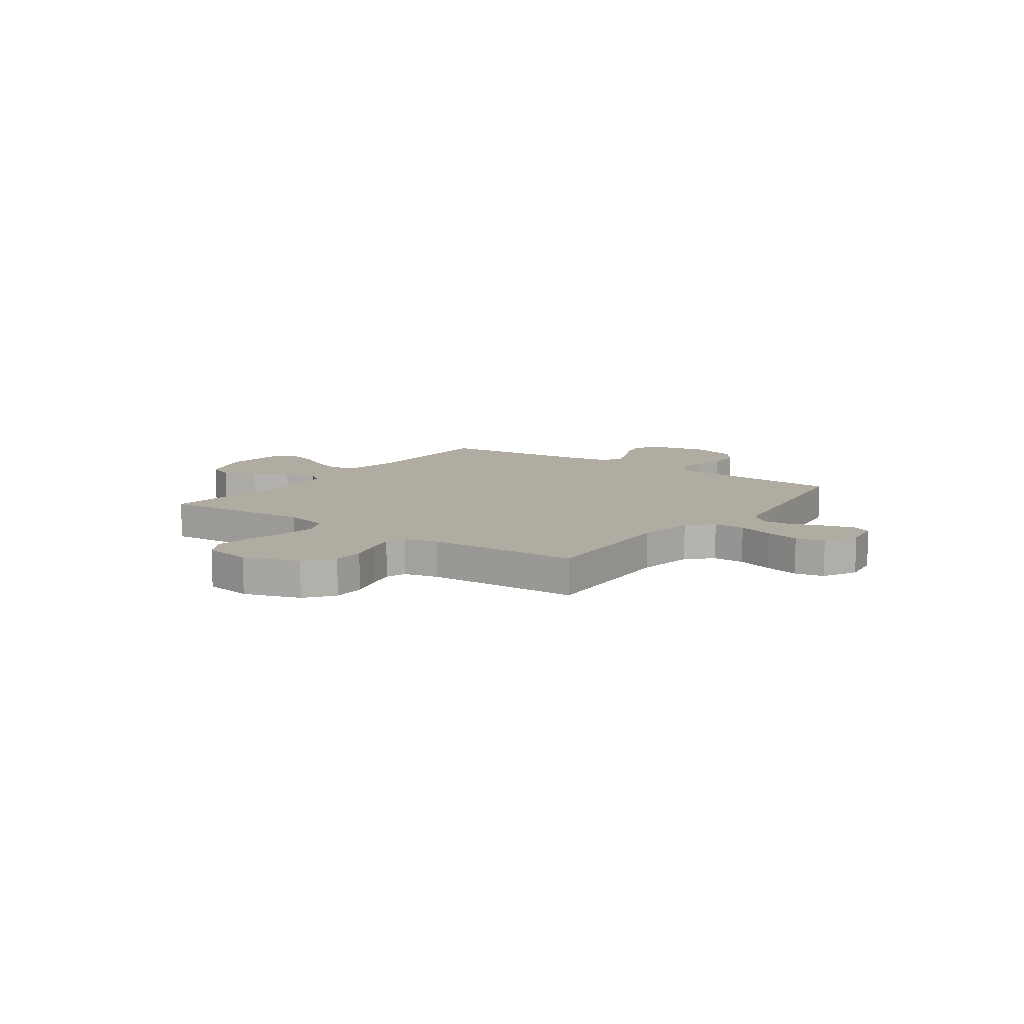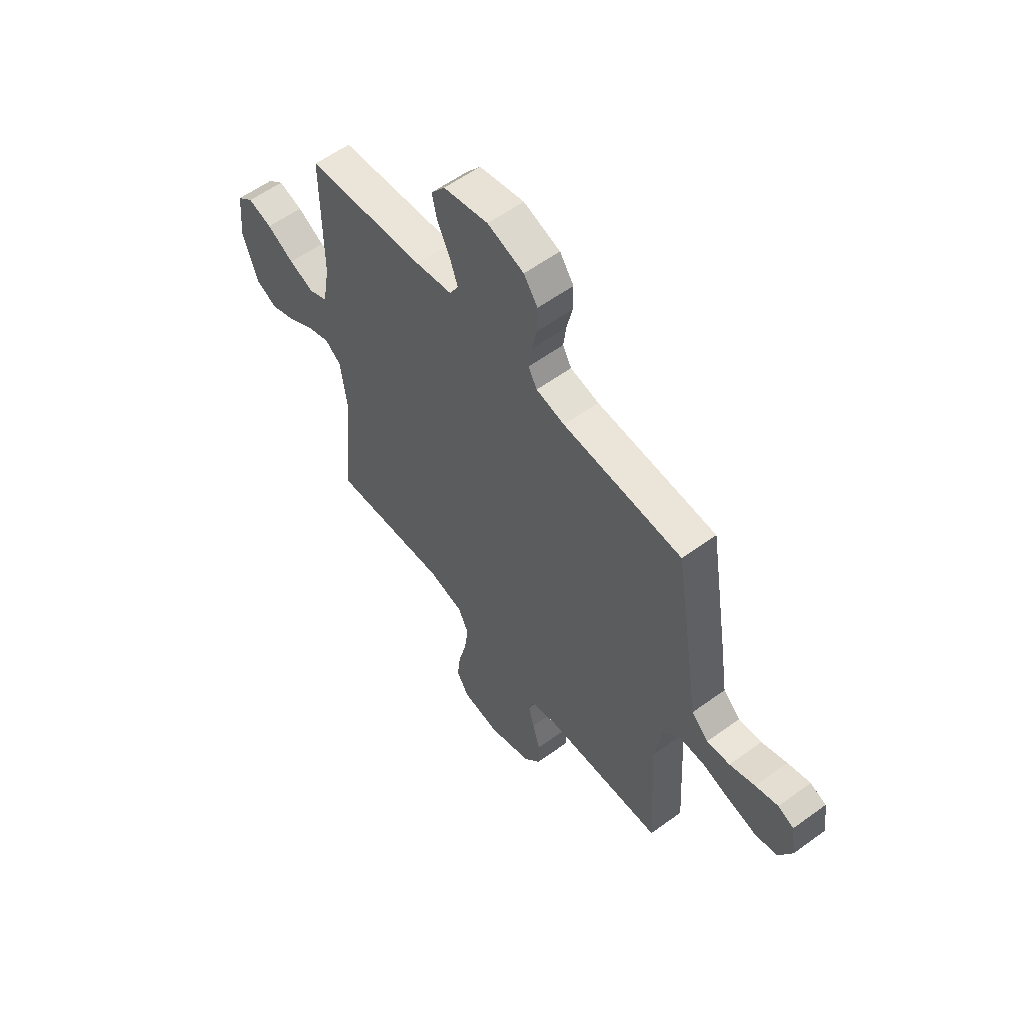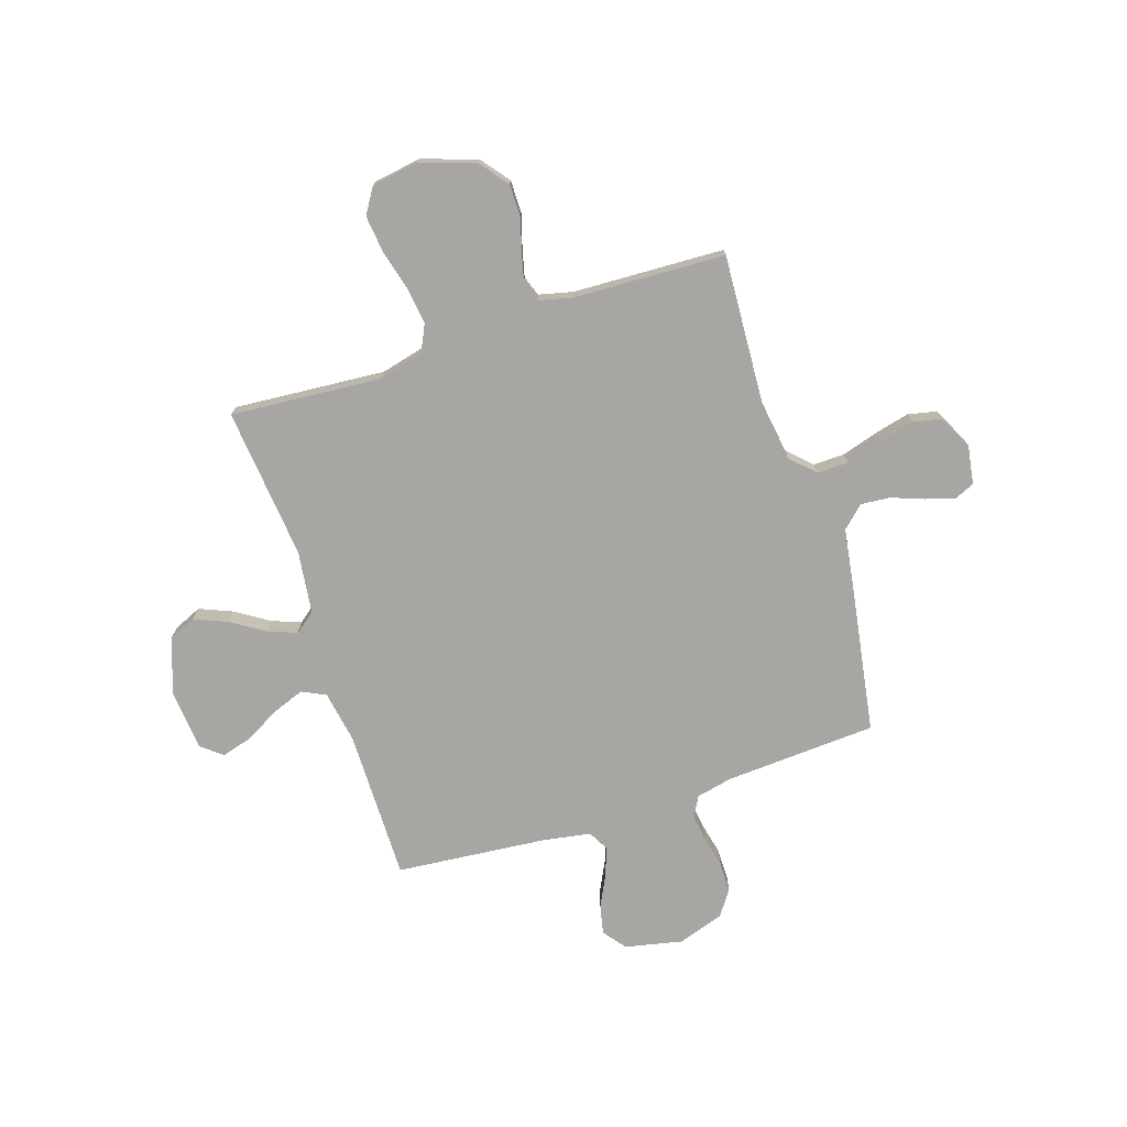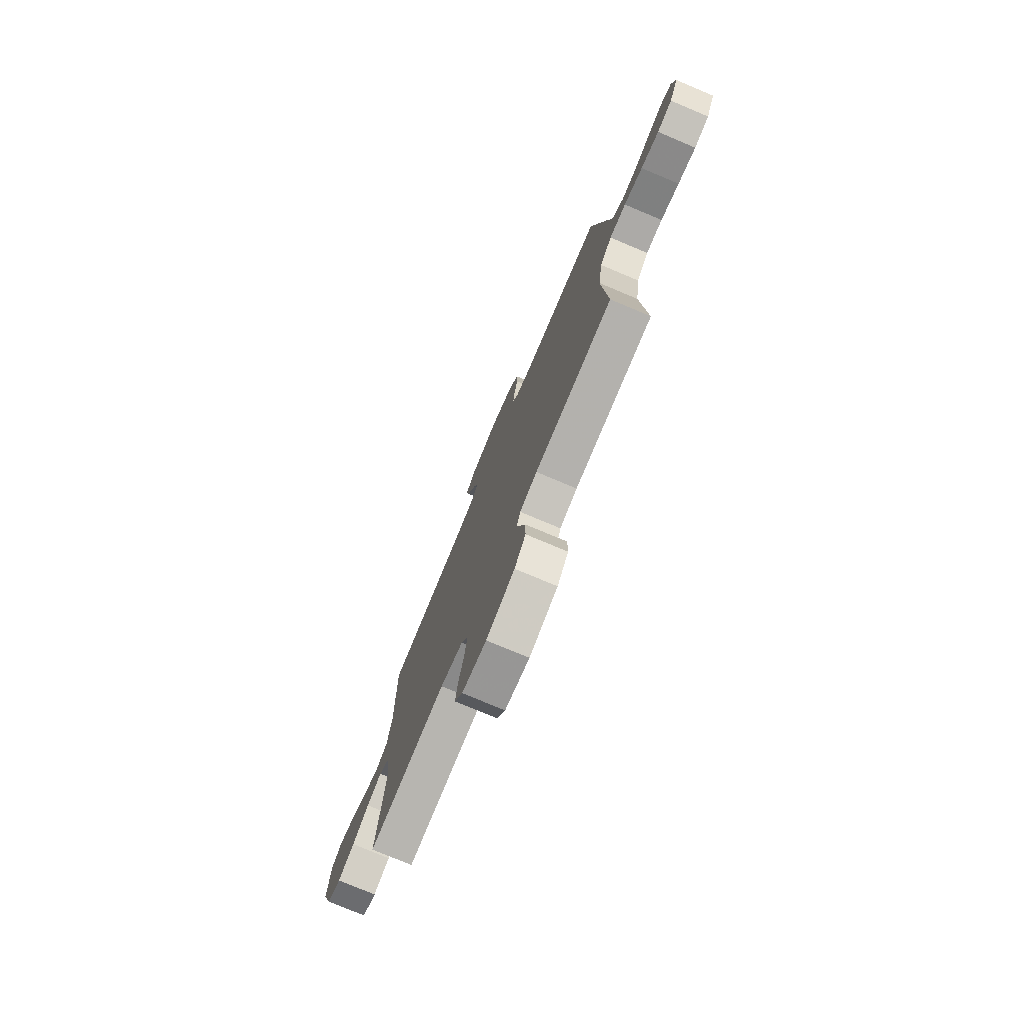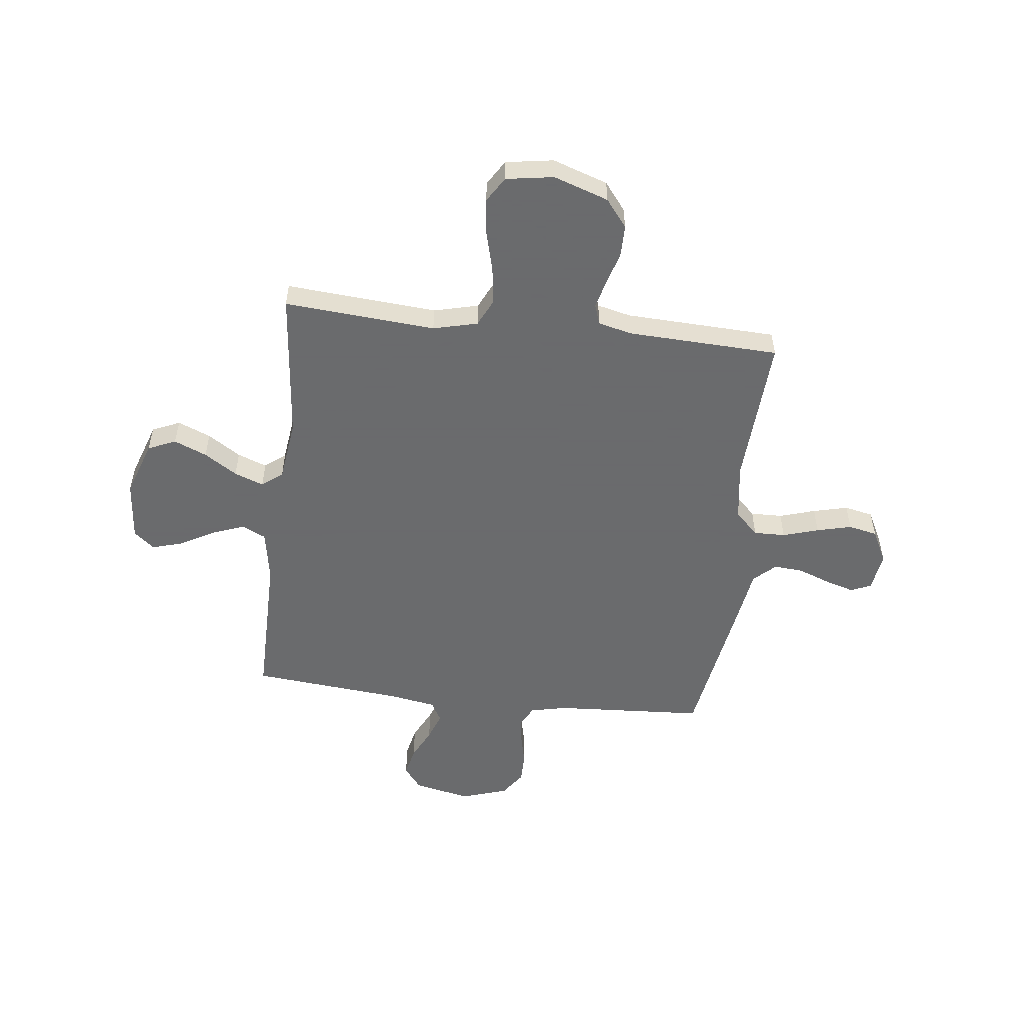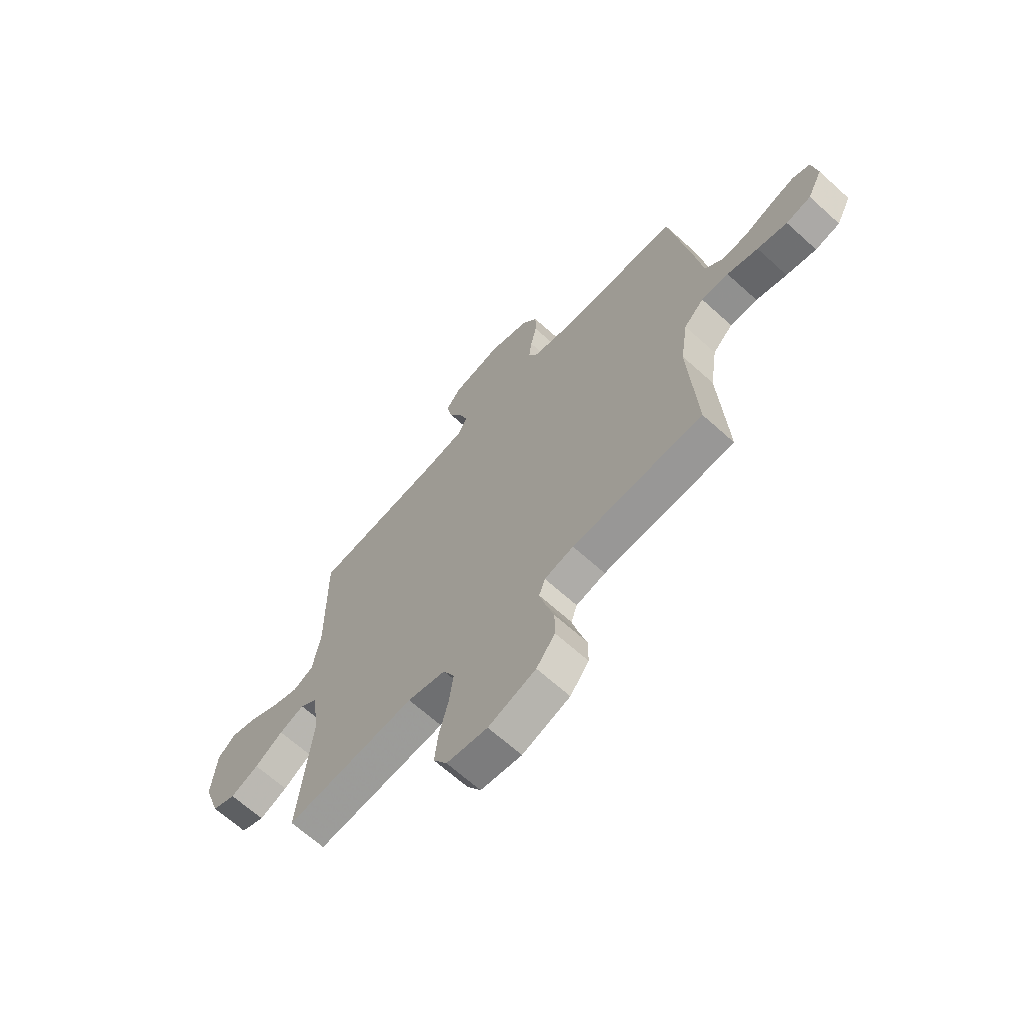
<metadata>
{"format":"obj","ext":"obj","renderer":"f3d","projection":"perspective","resolution":1024,"background":"white","views":[{"elev":10.2,"azim":-144.3,"up":"+Y"},{"elev":57.6,"azim":-127.1,"up":"+Z"},{"elev":-74.2,"azim":-162.0,"up":"+Y"},{"elev":-76.9,"azim":-112.8,"up":"+Z"},{"elev":-53.2,"azim":173.3,"up":"+Y"},{"elev":-66.4,"azim":-132.2,"up":"+Z"}]}
</metadata>
<code>
v -0.5 0.07 0.5
v -0.2 0.07 0.518
v -0.128 0.07 0.534
v -0.106 0.07 0.573
v -0.113 0.07 0.628
v -0.127 0.07 0.69
v -0.127 0.07 0.75
v -0.092 0.07 0.8
v 0 0.07 0.83
v 0.113 0.07 0.806
v 0.148 0.07 0.761
v 0.135 0.07 0.702
v 0.104 0.07 0.64
v 0.084 0.07 0.584
v 0.106 0.07 0.544
v 0.2 0.07 0.528
v 0.5 0.07 0.5
v 0.498 0.07 0.2
v 0.516 0.07 0.097
v 0.563 0.07 0.074
v 0.627 0.07 0.098
v 0.695 0.07 0.136
v 0.756 0.07 0.154
v 0.797 0.07 0.12
v 0.808 0.07 0
v 0.77 0.07 -0.111
v 0.715 0.07 -0.135
v 0.65 0.07 -0.108
v 0.585 0.07 -0.066
v 0.527 0.07 -0.044
v 0.486 0.07 -0.076
v 0.47 0.07 -0.2
v 0.5 0.07 -0.5
v 0.2 0.07 -0.477
v 0.112 0.07 -0.499
v 0.086 0.07 -0.553
v 0.096 0.07 -0.627
v 0.117 0.07 -0.708
v 0.125 0.07 -0.78
v 0.094 0.07 -0.83
v 0 0.07 -0.845
v -0.109 0.07 -0.808
v -0.152 0.07 -0.753
v -0.152 0.07 -0.689
v -0.133 0.07 -0.624
v -0.119 0.07 -0.568
v -0.133 0.07 -0.528
v -0.2 0.07 -0.512
v -0.5 0.07 -0.5
v -0.483 0.07 -0.2
v -0.5 0.07 -0.084
v -0.546 0.07 -0.039
v -0.609 0.07 -0.04
v -0.68 0.07 -0.062
v -0.749 0.07 -0.079
v -0.806 0.07 -0.067
v -0.84 0.07 0
v -0.828 0.07 0.077
v -0.788 0.07 0.094
v -0.731 0.07 0.077
v -0.667 0.07 0.053
v -0.609 0.07 0.048
v -0.566 0.07 0.088
v -0.549 0.07 0.2
v -0.5 0 0.5
v -0.2 0 0.518
v -0.128 0 0.534
v -0.106 0 0.573
v -0.113 0 0.628
v -0.127 0 0.69
v -0.127 0 0.75
v -0.092 0 0.8
v 0 0 0.83
v 0.113 0 0.806
v 0.148 0 0.761
v 0.135 0 0.702
v 0.104 0 0.64
v 0.084 0 0.584
v 0.106 0 0.544
v 0.2 0 0.528
v 0.5 0 0.5
v 0.498 0 0.2
v 0.516 0 0.097
v 0.563 0 0.074
v 0.627 0 0.098
v 0.695 0 0.136
v 0.756 0 0.154
v 0.797 0 0.12
v 0.808 0 0
v 0.77 0 -0.111
v 0.715 0 -0.135
v 0.65 0 -0.108
v 0.585 0 -0.066
v 0.527 0 -0.044
v 0.486 0 -0.076
v 0.47 0 -0.2
v 0.5 0 -0.5
v 0.2 0 -0.477
v 0.112 0 -0.499
v 0.086 0 -0.553
v 0.096 0 -0.627
v 0.117 0 -0.708
v 0.125 0 -0.78
v 0.094 0 -0.83
v 0 0 -0.845
v -0.109 0 -0.808
v -0.152 0 -0.753
v -0.152 0 -0.689
v -0.133 0 -0.624
v -0.119 0 -0.568
v -0.133 0 -0.528
v -0.2 0 -0.512
v -0.5 0 -0.5
v -0.483 0 -0.2
v -0.5 0 -0.084
v -0.546 0 -0.039
v -0.609 0 -0.04
v -0.68 0 -0.062
v -0.749 0 -0.079
v -0.806 0 -0.067
v -0.84 0 0
v -0.828 0 0.077
v -0.788 0 0.094
v -0.731 0 0.077
v -0.667 0 0.053
v -0.609 0 0.048
v -0.566 0 0.088
v -0.549 0 0.2
f 63 64 1 2
f 58 59 60 61
f 56 57 58 61
f 56 61 62
f 53 54 55 56
f 53 56 62
f 52 53 62 63
f 48 49 50
f 47 48 50 51
f 42 43 44 45
f 42 45 46
f 41 42 46
f 40 41 46 47
f 37 38 39 40
f 36 37 40 47
f 32 33 34
f 31 32 34 35
f 26 27 28 29
f 26 29 30
f 25 26 30
f 24 25 30
f 21 22 23 24
f 20 21 24 30
f 19 20 30 31
f 16 17 18
f 15 16 18 19
f 10 11 12 13
f 10 13 14
f 9 10 14
f 8 9 14
f 5 6 7 8
f 4 5 8 14
f 3 4 14 15
f 51 52 63 2
f 35 36 47 51
f 19 31 35 51
f 15 19 51
f 2 3 15 51
f 66 65 128 127
f 125 124 123 122
f 125 122 121 120
f 126 125 120
f 120 119 118 117
f 126 120 117
f 127 126 117 116
f 114 113 112
f 115 114 112 111
f 109 108 107 106
f 110 109 106
f 110 106 105
f 111 110 105 104
f 104 103 102 101
f 111 104 101 100
f 98 97 96
f 99 98 96 95
f 93 92 91 90
f 94 93 90
f 94 90 89
f 94 89 88
f 88 87 86 85
f 94 88 85 84
f 95 94 84 83
f 82 81 80
f 83 82 80 79
f 77 76 75 74
f 78 77 74
f 78 74 73
f 78 73 72
f 72 71 70 69
f 78 72 69 68
f 79 78 68 67
f 66 127 116 115
f 115 111 100 99
f 115 99 95 83
f 115 83 79
f 115 79 67 66
f 1 65 66 2
f 2 66 67 3
f 3 67 68 4
f 4 68 69 5
f 5 69 70 6
f 6 70 71 7
f 7 71 72 8
f 8 72 73 9
f 9 73 74 10
f 10 74 75 11
f 11 75 76 12
f 12 76 77 13
f 13 77 78 14
f 14 78 79 15
f 15 79 80 16
f 16 80 81 17
f 17 81 82 18
f 18 82 83 19
f 19 83 84 20
f 20 84 85 21
f 21 85 86 22
f 22 86 87 23
f 23 87 88 24
f 24 88 89 25
f 25 89 90 26
f 26 90 91 27
f 27 91 92 28
f 28 92 93 29
f 29 93 94 30
f 30 94 95 31
f 31 95 96 32
f 32 96 97 33
f 33 97 98 34
f 34 98 99 35
f 35 99 100 36
f 36 100 101 37
f 37 101 102 38
f 38 102 103 39
f 39 103 104 40
f 40 104 105 41
f 41 105 106 42
f 42 106 107 43
f 43 107 108 44
f 44 108 109 45
f 45 109 110 46
f 46 110 111 47
f 47 111 112 48
f 48 112 113 49
f 49 113 114 50
f 50 114 115 51
f 51 115 116 52
f 52 116 117 53
f 53 117 118 54
f 54 118 119 55
f 55 119 120 56
f 56 120 121 57
f 57 121 122 58
f 58 122 123 59
f 59 123 124 60
f 60 124 125 61
f 61 125 126 62
f 62 126 127 63
f 63 127 128 64
f 64 128 65 1

</code>
